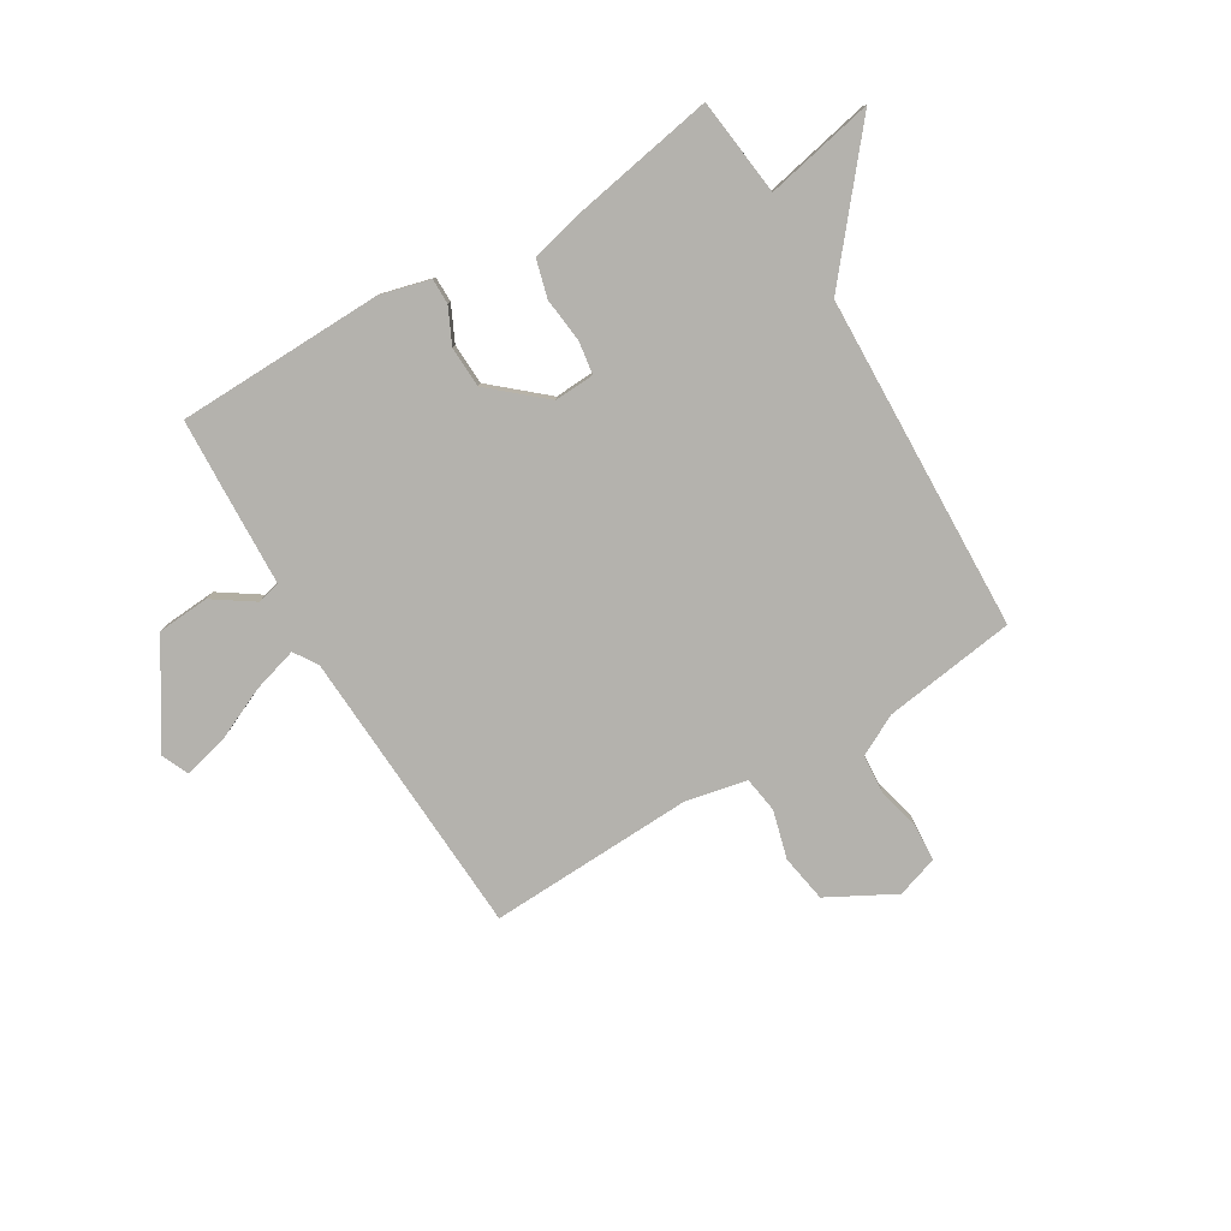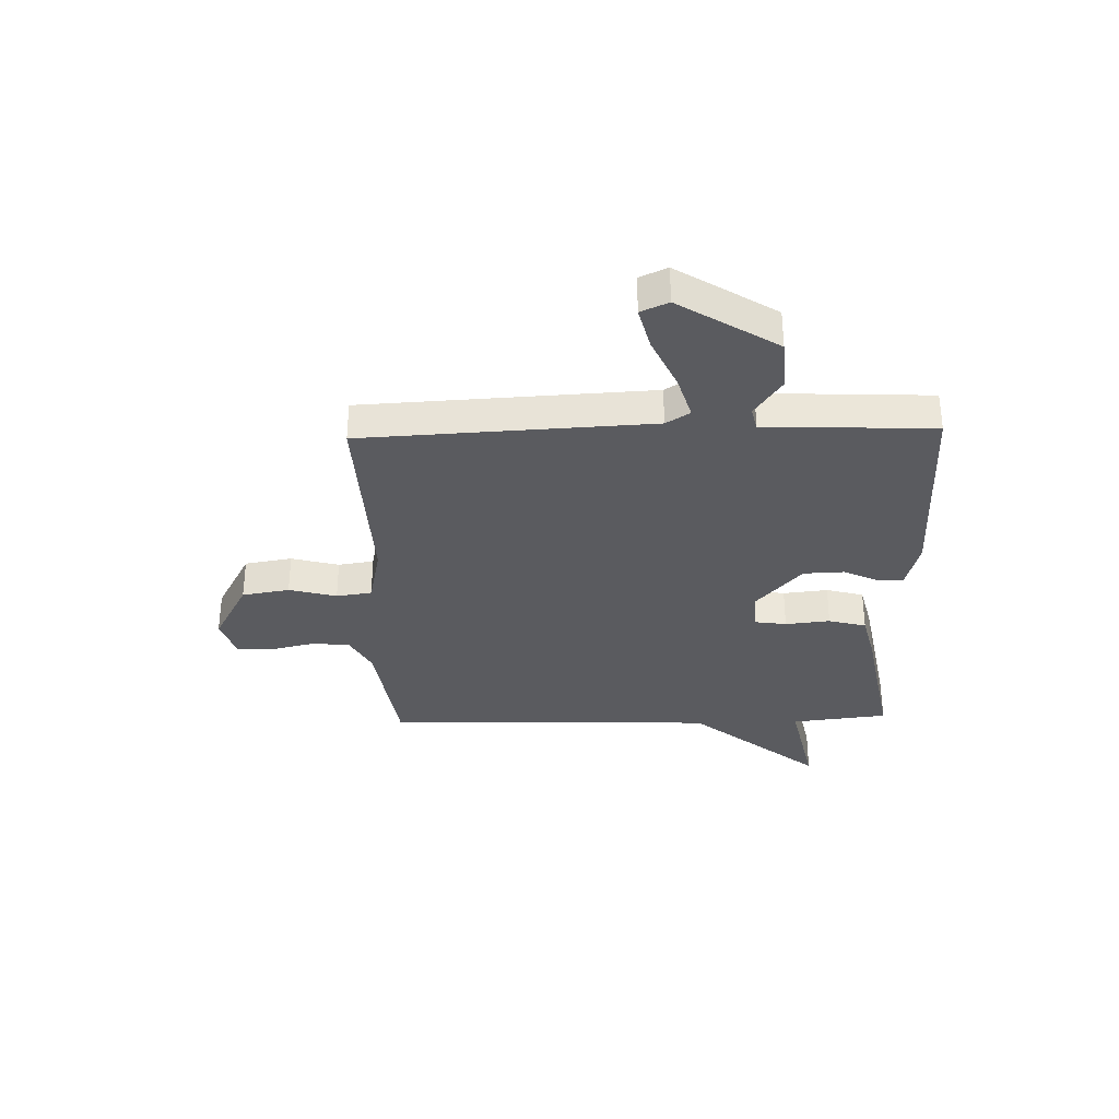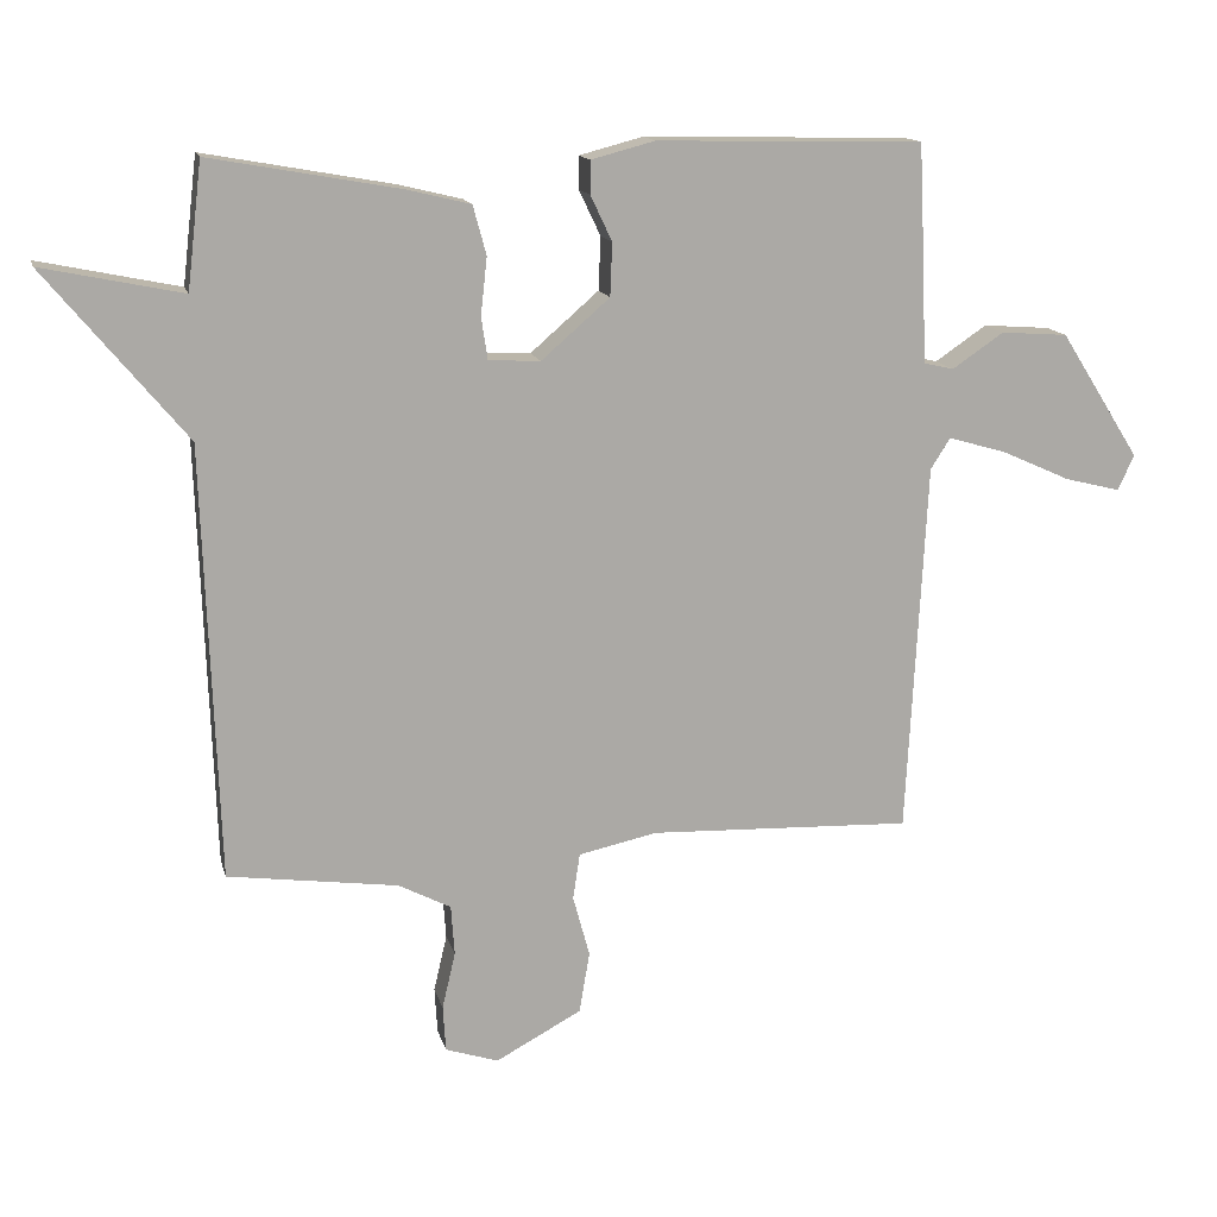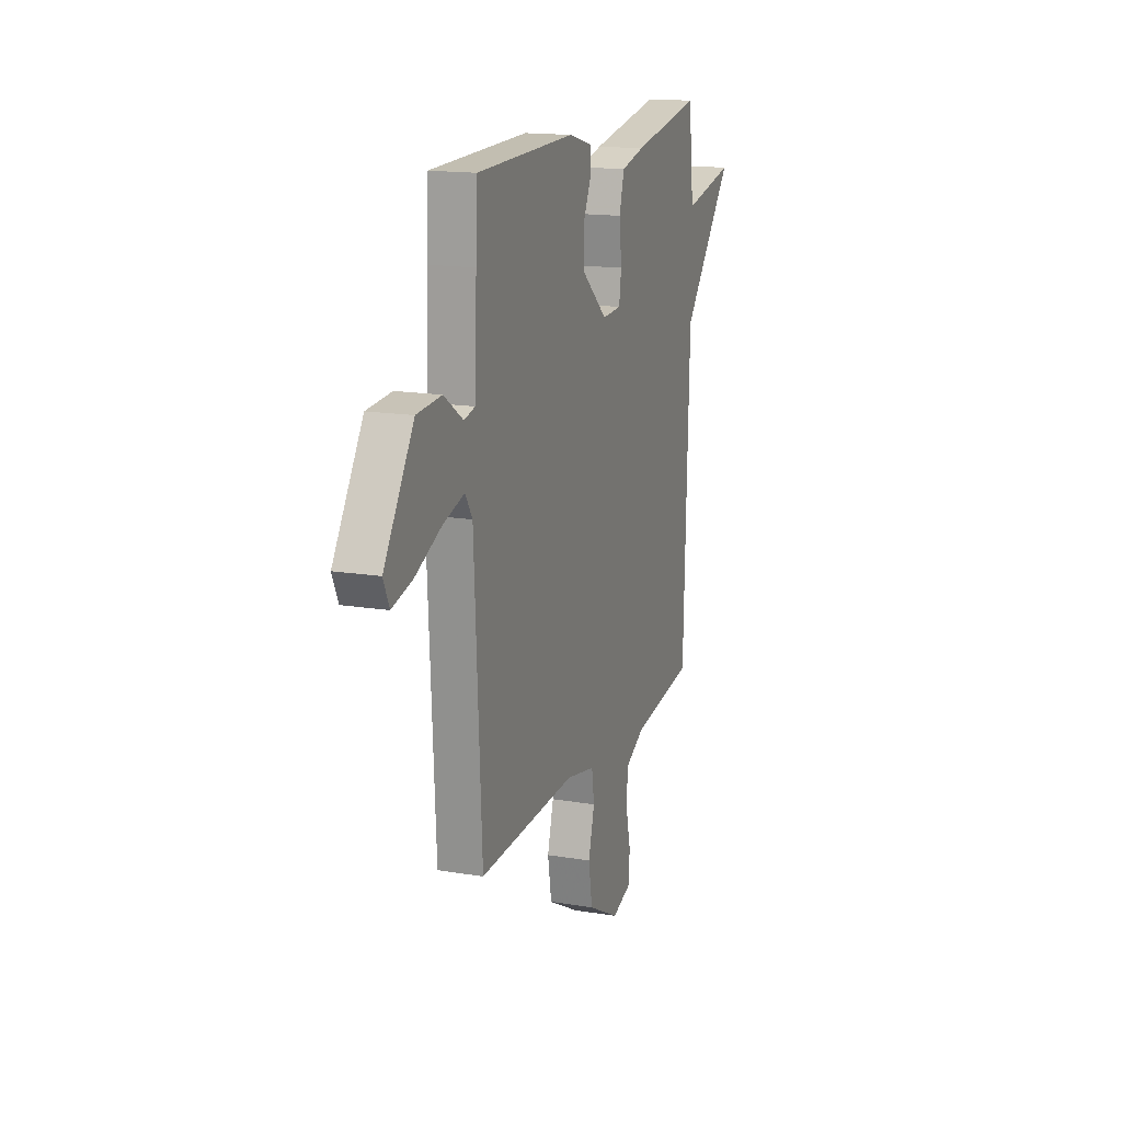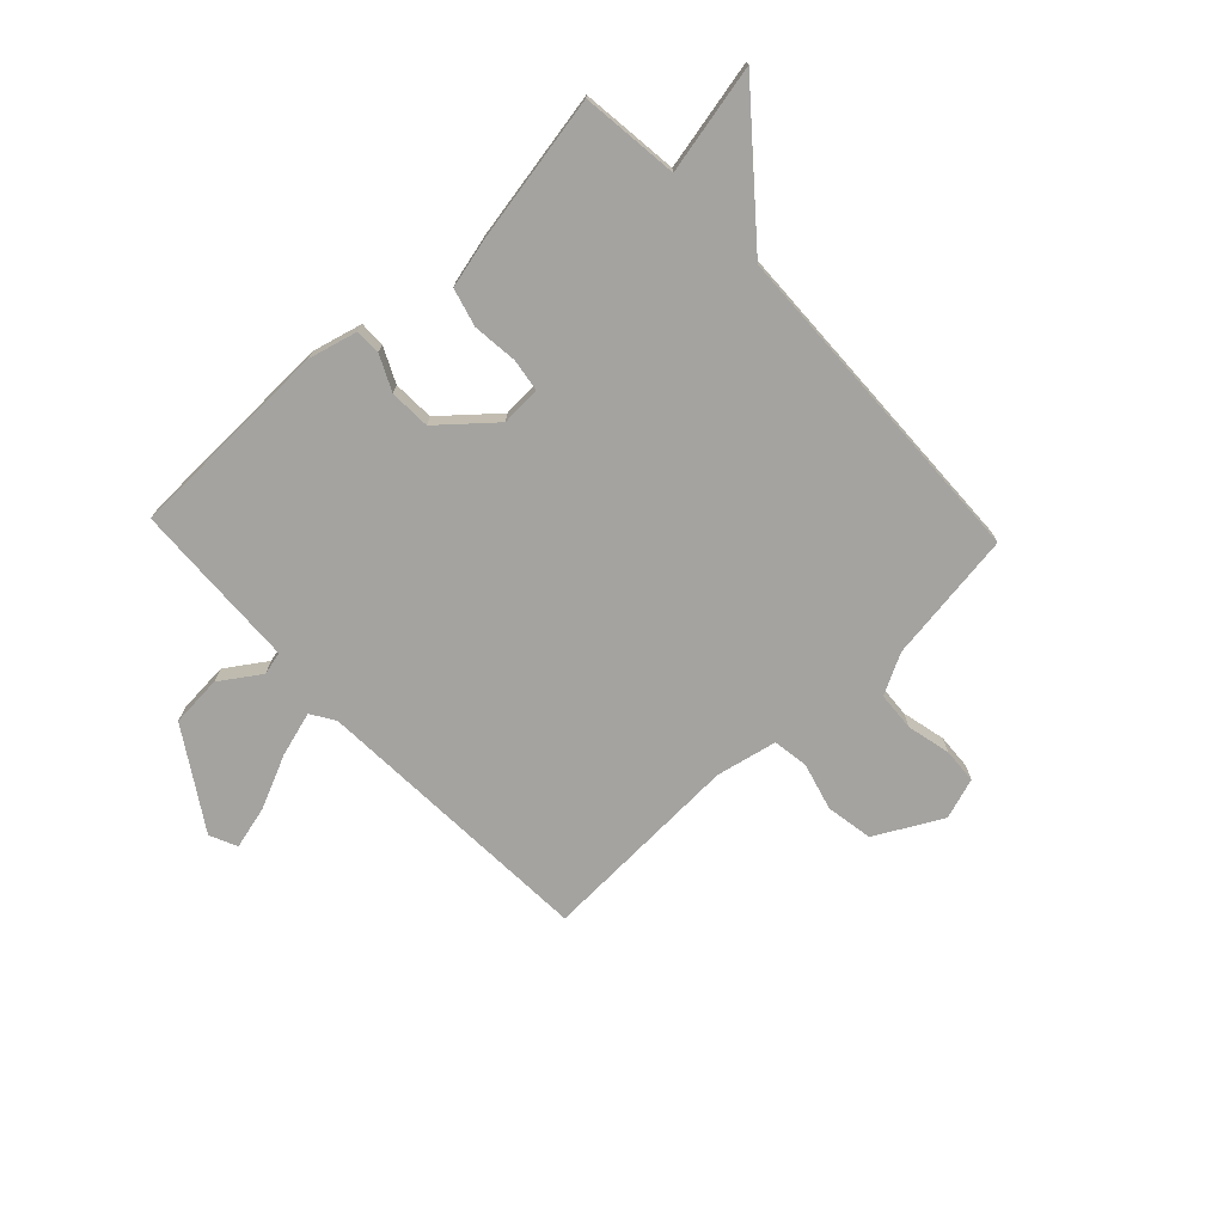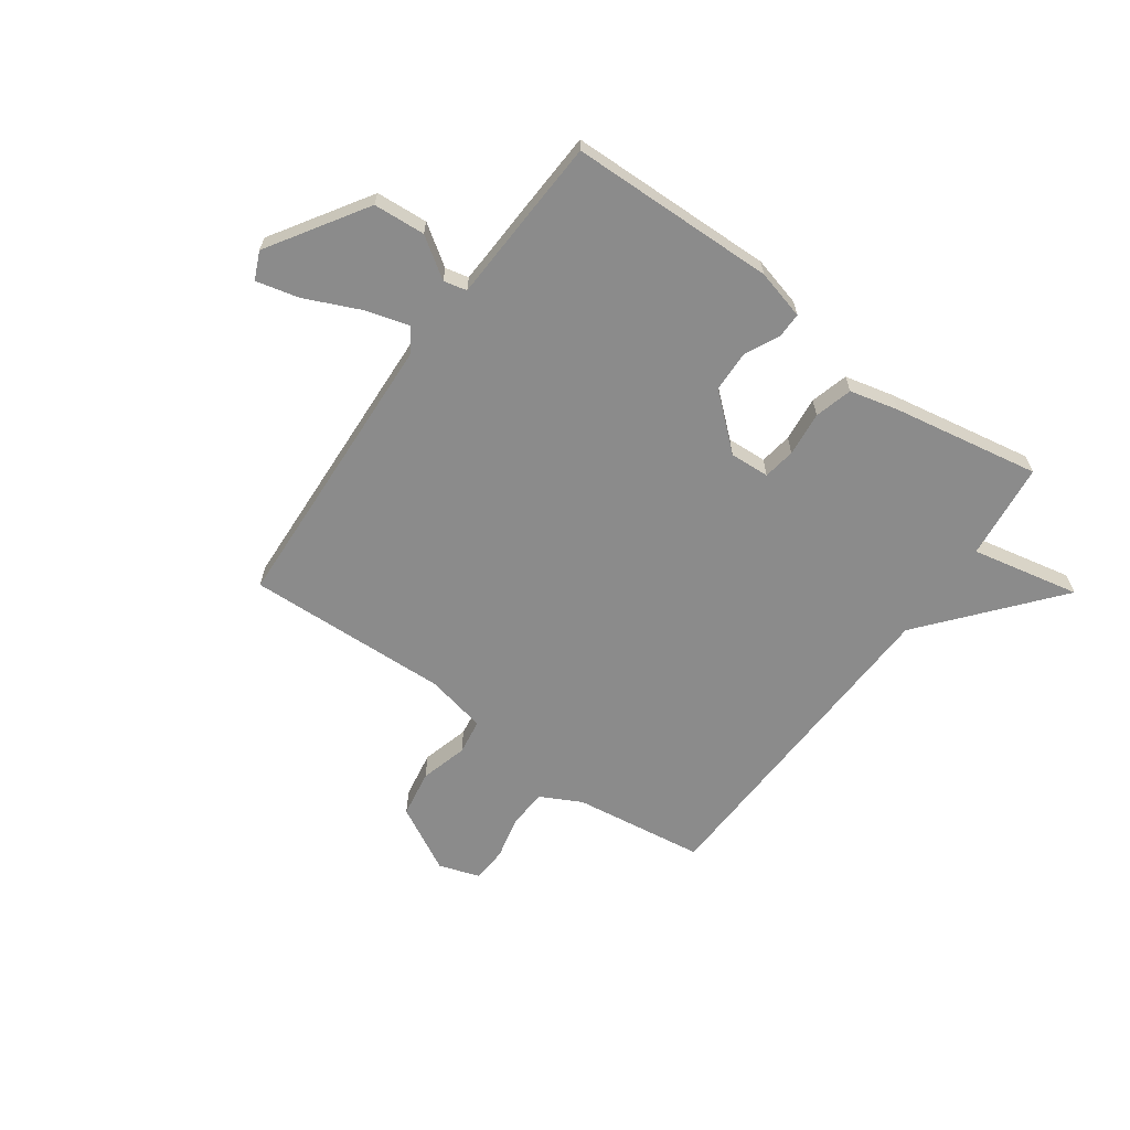
<metadata>
{"format":"obj","ext":"obj","renderer":"f3d","projection":"perspective","resolution":1024,"background":"white","views":[{"elev":-79.6,"azim":30.9,"up":"+Y"},{"elev":-32.8,"azim":-88.4,"up":"+Y"},{"elev":14.3,"azim":166.6,"up":"+Z"},{"elev":15.9,"azim":-70.9,"up":"+Z"},{"elev":-72.8,"azim":43.3,"up":"+Y"},{"elev":-63.8,"azim":-35.8,"up":"+Y"}]}
</metadata>
<code>
v 0.5 0.07 0.5
v 0.521 0.07 0.32
v 0.722 0.07 0.362
v 0.521 0.07 0.12
v 0.5 0.07 -0.5
v 0.256 0.07 -0.534
v 0.181 0.07 -0.573
v 0.176 0.07 -0.645
v 0.195 0.07 -0.726
v 0.191 0.07 -0.792
v 0.115 0.07 -0.817
v -0.008 0.07 -0.751
v -0.023 0.07 -0.663
v 0.001 0.07 -0.575
v -0.009 0.07 -0.509
v -0.122 0.07 -0.485
v -0.5 0.07 -0.5
v -0.528 0.07 0.034
v -0.556 0.07 0.078
v -0.639 0.07 0.054
v -0.739 0.07 0.009
v -0.819 0.07 -0.011
v -0.842 0.07 0.04
v -0.727 0.07 0.221
v -0.631 0.07 0.228
v -0.557 0.07 0.178
v -0.514 0.07 0.188
v -0.506 0.07 0.375
v -0.5 0.07 0.5
v -0.118 0.07 0.509
v -0.026 0.07 0.485
v -0.026 0.07 0.438
v -0.057 0.07 0.373
v -0.054 0.07 0.297
v 0.044 0.07 0.212
v 0.118 0.07 0.216
v 0.127 0.07 0.276
v 0.118 0.07 0.359
v 0.137 0.07 0.429
v 0.228 0.07 0.451
v 0.5 0 0.5
v 0.521 0 0.32
v 0.722 0 0.362
v 0.521 0 0.12
v 0.5 0 -0.5
v 0.256 0 -0.534
v 0.181 0 -0.573
v 0.176 0 -0.645
v 0.195 0 -0.726
v 0.191 0 -0.792
v 0.115 0 -0.817
v -0.008 0 -0.751
v -0.023 0 -0.663
v 0.001 0 -0.575
v -0.009 0 -0.509
v -0.122 0 -0.485
v -0.5 0 -0.5
v -0.528 0 0.034
v -0.556 0 0.078
v -0.639 0 0.054
v -0.739 0 0.009
v -0.819 0 -0.011
v -0.842 0 0.04
v -0.727 0 0.221
v -0.631 0 0.228
v -0.557 0 0.178
v -0.514 0 0.188
v -0.506 0 0.375
v -0.5 0 0.5
v -0.118 0 0.509
v -0.026 0 0.485
v -0.026 0 0.438
v -0.057 0 0.373
v -0.054 0 0.297
v 0.044 0 0.212
v 0.118 0 0.216
v 0.127 0 0.276
v 0.118 0 0.359
v 0.137 0 0.429
v 0.228 0 0.451
f 40 1 2
f 39 40 2
f 38 39 2
f 37 38 2
f 36 37 2
f 31 32 33
f 30 31 33
f 29 30 33
f 28 29 33
f 27 28 33
f 27 33 34
f 24 25 26
f 23 24 26
f 22 23 26
f 21 22 26
f 20 21 26
f 19 20 26 27
f 27 34 35
f 19 27 35
f 18 19 35
f 12 13 14
f 11 12 14
f 10 11 14
f 9 10 14
f 8 9 14
f 7 8 14 15
f 6 7 15
f 6 15 16
f 5 6 16
f 4 5 16
f 16 17 18
f 4 16 18
f 3 4 18
f 2 3 18
f 36 2 18
f 18 35 36
f 42 41 80
f 42 80 79
f 42 79 78
f 42 78 77
f 42 77 76
f 73 72 71
f 73 71 70
f 73 70 69
f 73 69 68
f 73 68 67
f 74 73 67
f 66 65 64
f 66 64 63
f 66 63 62
f 66 62 61
f 66 61 60
f 67 66 60 59
f 75 74 67
f 75 67 59
f 75 59 58
f 54 53 52
f 54 52 51
f 54 51 50
f 54 50 49
f 54 49 48
f 55 54 48 47
f 55 47 46
f 56 55 46
f 56 46 45
f 56 45 44
f 58 57 56
f 58 56 44
f 58 44 43
f 58 43 42
f 58 42 76
f 76 75 58
f 1 41 42 2
f 2 42 43 3
f 3 43 44 4
f 4 44 45 5
f 5 45 46 6
f 6 46 47 7
f 7 47 48 8
f 8 48 49 9
f 9 49 50 10
f 10 50 51 11
f 11 51 52 12
f 12 52 53 13
f 13 53 54 14
f 14 54 55 15
f 15 55 56 16
f 16 56 57 17
f 17 57 58 18
f 18 58 59 19
f 19 59 60 20
f 20 60 61 21
f 21 61 62 22
f 22 62 63 23
f 23 63 64 24
f 24 64 65 25
f 25 65 66 26
f 26 66 67 27
f 27 67 68 28
f 28 68 69 29
f 29 69 70 30
f 30 70 71 31
f 31 71 72 32
f 32 72 73 33
f 33 73 74 34
f 34 74 75 35
f 35 75 76 36
f 36 76 77 37
f 37 77 78 38
f 38 78 79 39
f 39 79 80 40
f 40 80 41 1

</code>
